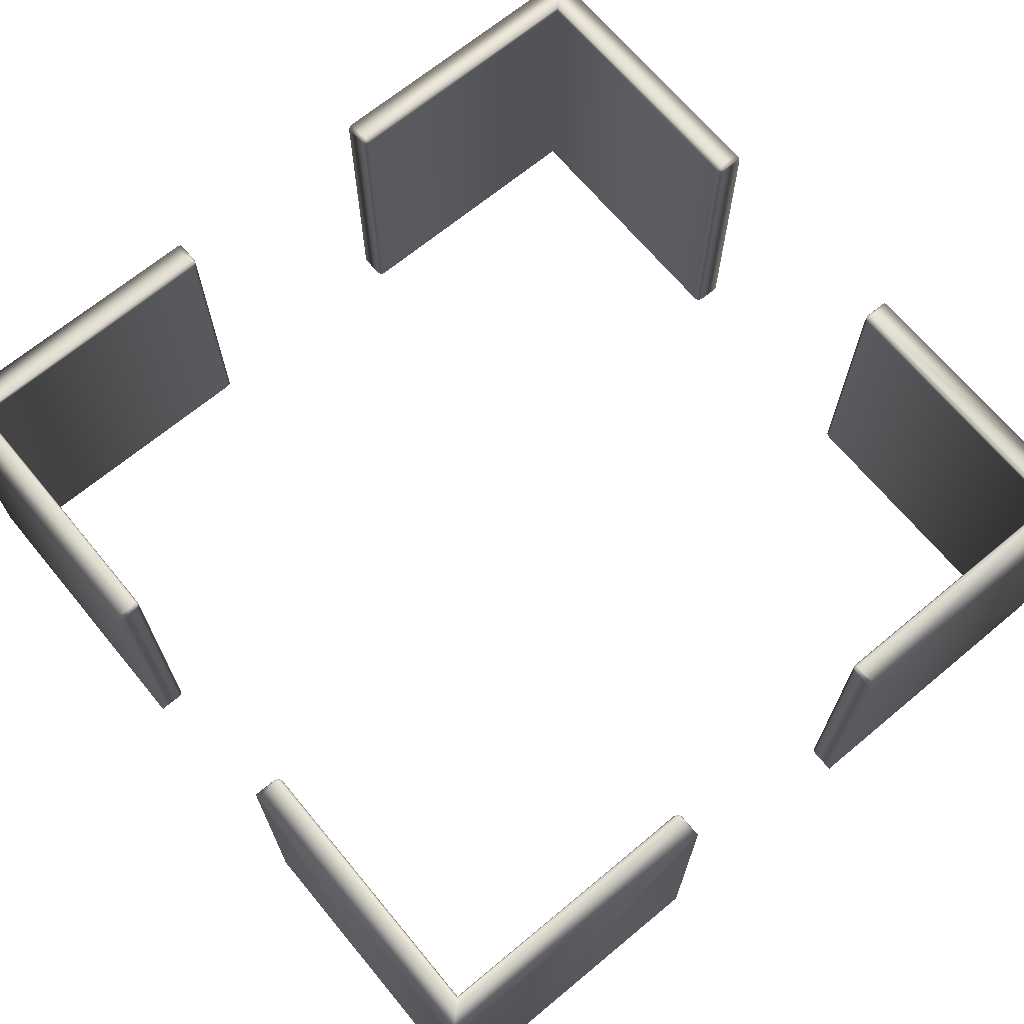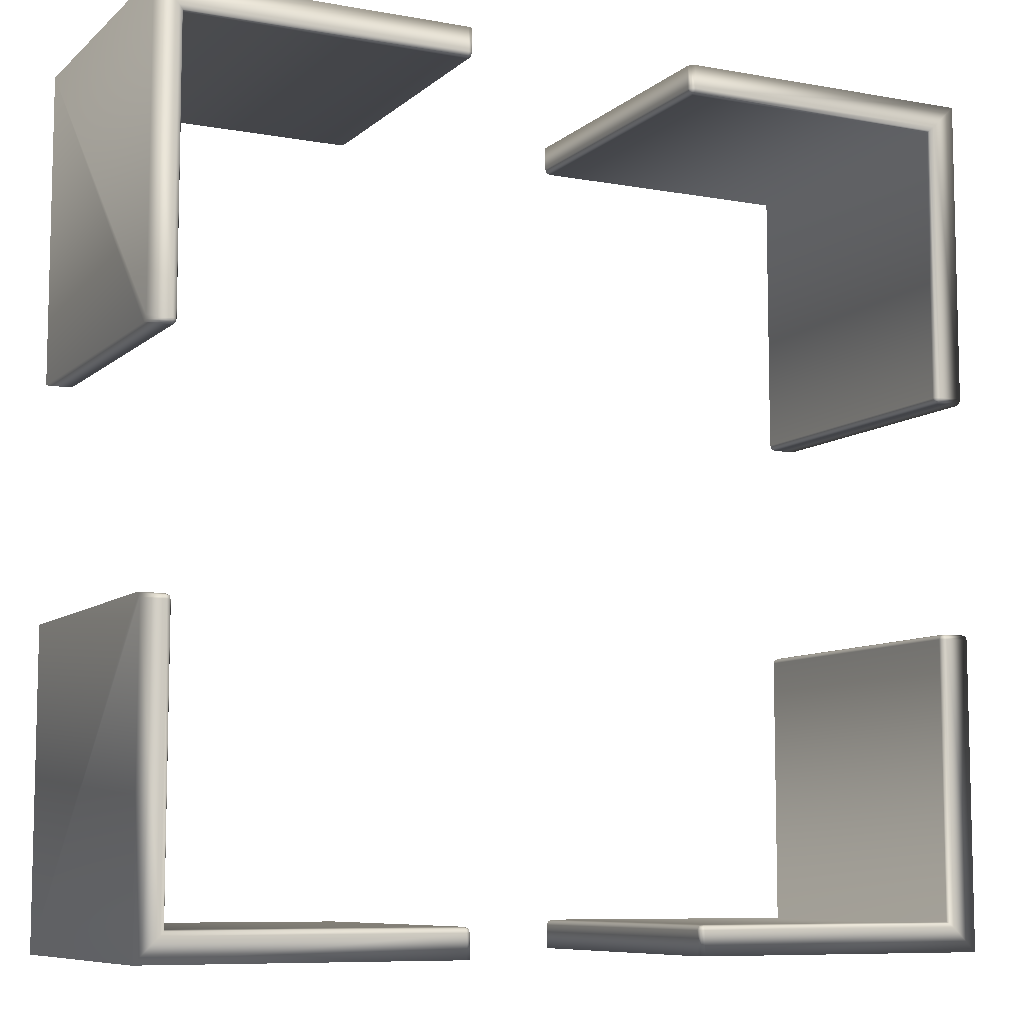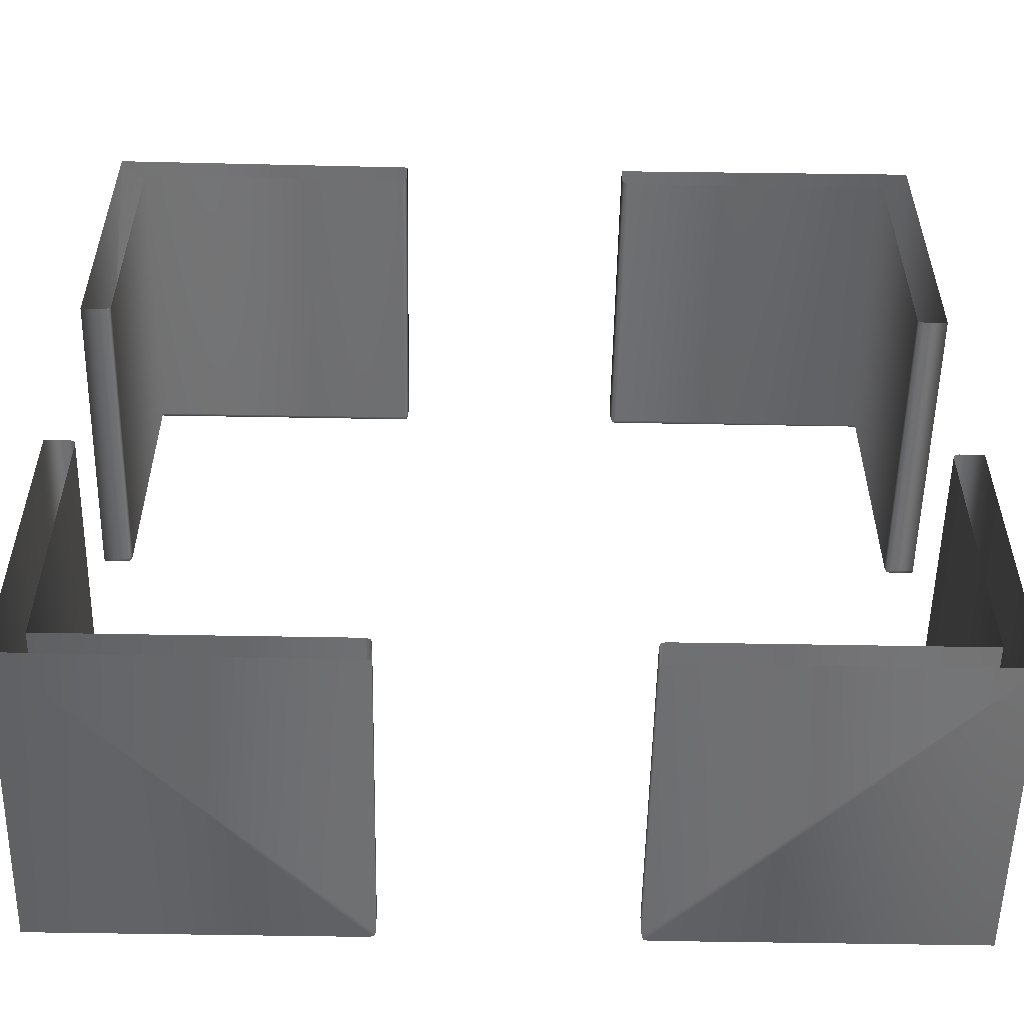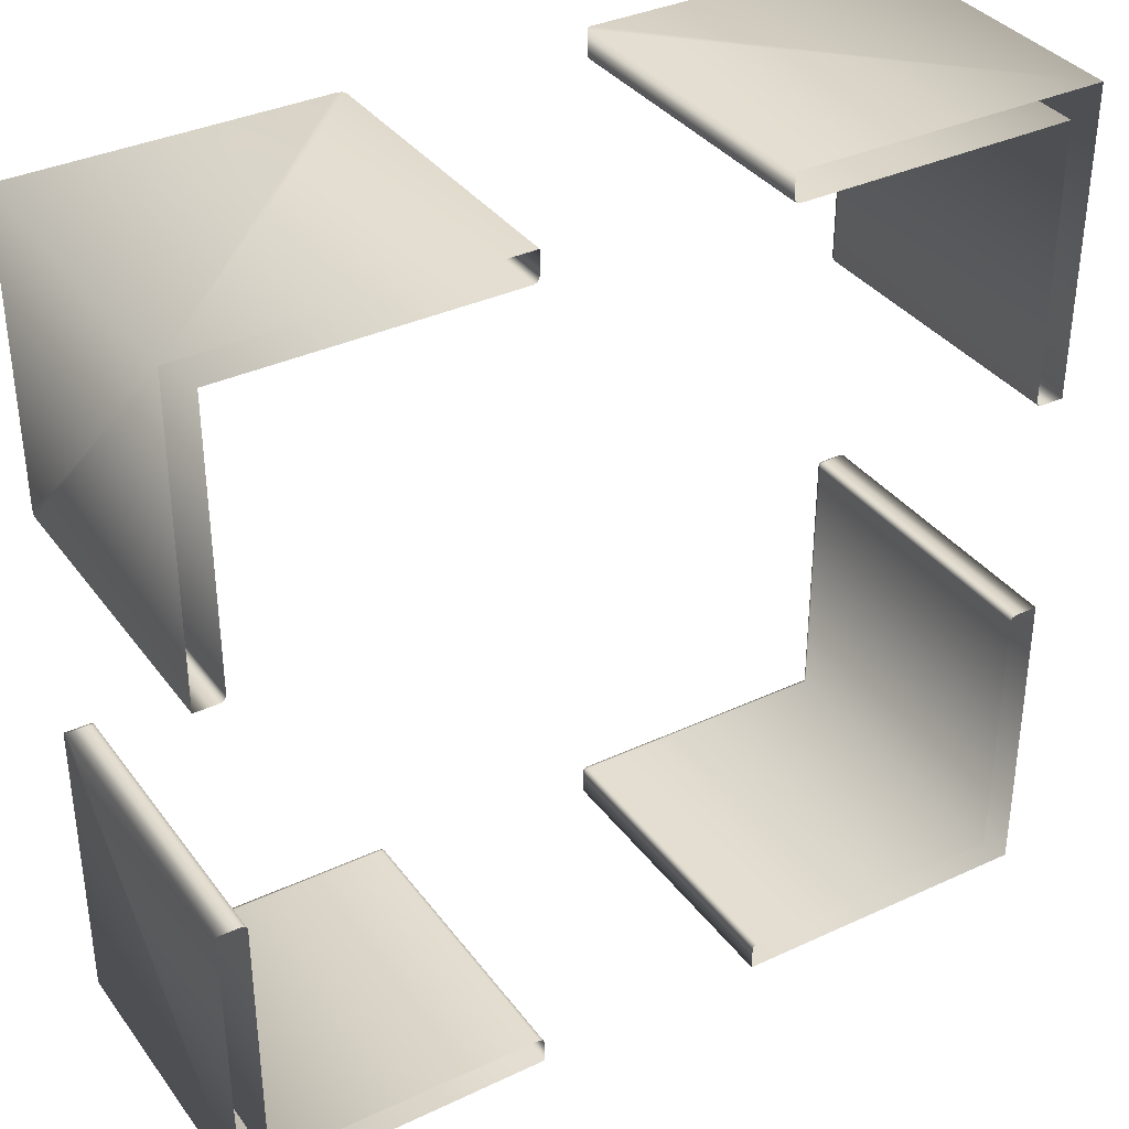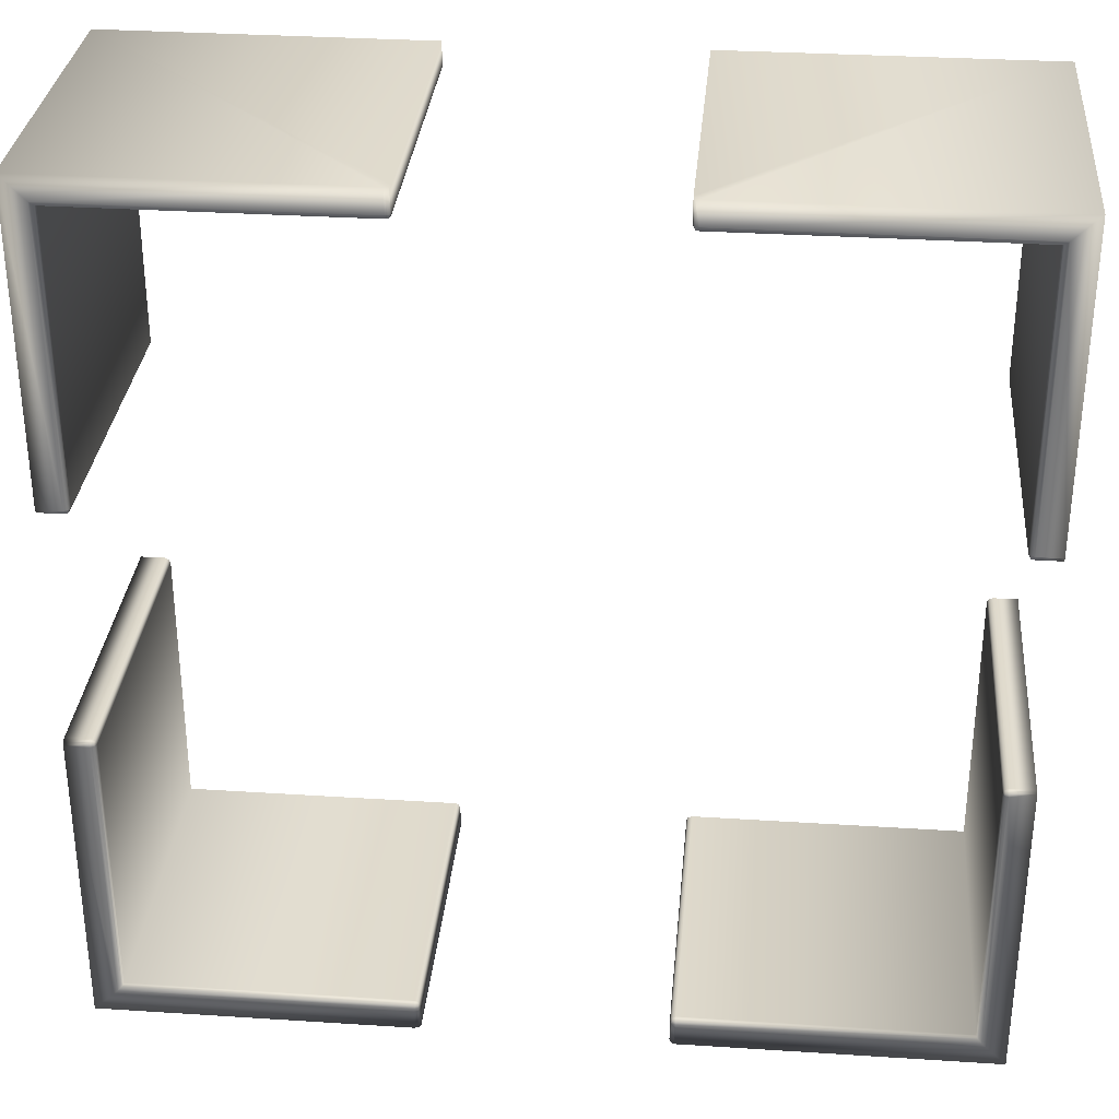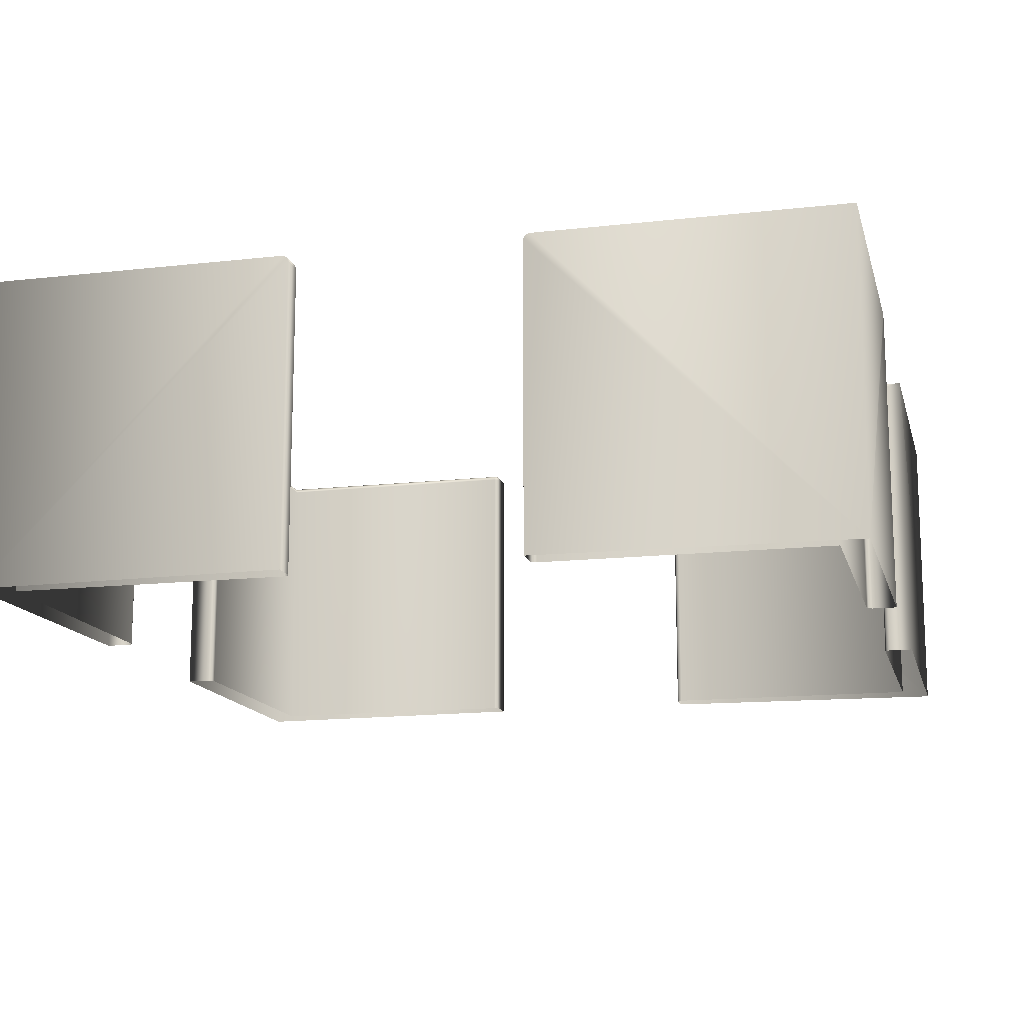
<metadata>
{"format":"obj","ext":"obj","renderer":"f3d","projection":"perspective","resolution":1024,"background":"white","views":[{"elev":68.2,"azim":50.3,"up":"+Y"},{"elev":-8.5,"azim":153.7,"up":"+Z"},{"elev":-54.7,"azim":-1.1,"up":"+Z"},{"elev":35.8,"azim":-31.6,"up":"+Z"},{"elev":31.9,"azim":-174.8,"up":"+Z"},{"elev":-14.4,"azim":-166.1,"up":"+Y"}]}
</metadata>
<code>
g Walls
v 300 0.006701 1039
v 300 0.006701 -1039
v -300 0.006701 1039
v 300 786 1039
v 300 786 -1039
v -300 786 1039
v 1100 800 1100
v 1100 800 -1100
v -1100 800 1100
v 300 786 1100
v 300 786 -1100
v -300 786 1100
v 300 0.007097 1100
v 300 0.007097 -1100
v -300 0.007097 1100
v 1039 0.006746 300
v 1039 0.006746 -300
v -1039 0.006746 300
v 1039 800 314
v 1039 800 -314
v -1039 800 314
v 1100 800 314
v 1100 800 -314
v -1100 800 314
v 1100 0.006737 300
v 1100 0.006737 -300
v -1100 0.006737 300
v 1025 0.007463 1025
v 1025 0.007463 -1025
v -1025 0.007463 1025
v 1030 794.6 305.5
v 1030 794.6 -305.5
v -1030 794.6 305.5
v 305.5 794.6 1031
v 305.5 794.6 -1031
v -305.5 794.6 1031
v 1039 800 1039
v 1039 800 -1039
v -1039 800 1039
v 1100 795.9 304.1
v 1100 795.9 -304.1
v -1100 795.9 304.1
v 1039 795.9 304.1
v 1039 795.9 -304.1
v -1039 795.9 304.1
v 1029 0.006746 304.1
v 1029 0.006746 -304.1
v -1029 0.006746 304.1
v 1029 786 304.1
v 1029 786 -304.1
v -1029 786 304.1
v 1029 795.9 314
v 1029 795.9 -314
v -1029 795.9 314
v 1029 795.9 1030
v 1029 795.9 -1030
v -1029 795.9 1030
v 314 795.9 1030
v 314 795.9 -1030
v -314 795.9 1030
v 304.1 795.9 1100
v 304.1 795.9 -1100
v -304.1 795.9 1100
v 304.1 795.9 1039
v 304.1 795.9 -1039
v -304.1 795.9 1039
v 304.1 786 1030
v 304.1 786 -1030
v -304.1 786 1030
v 304.1 0.006649 1030
v -314 786 -1025
v -314 800 -1039
v -1039 786 -300
v -1025 786 -314
v -314 800 -1100
v -314 0.006649 -1025
v -1025 786 -1025
v -1025 0.006746 -314
v -1100 786 -300
v -304.1 0.006649 -1030
v -304.1 786 -1030
v -304.1 795.9 -1039
v -304.1 795.9 -1100
v -314 795.9 -1030
v 304.1 0.006649 -1030
v -1029 795.9 -1030
v -1029 795.9 -314
v -1029 786 -304.1
v -304.1 0.006649 1030
v 1100 786 300
v 1100 786 -300
v -1100 786 300
v 1025 0.006746 314
v 1025 0.006746 -314
v -1025 0.006746 314
v 1025 786 1025
v 1025 786 -1025
v -1025 786 1025
v 314 0.006649 1025
v 314 0.006649 -1025
v -314 0.006649 1025
v 314 800 1100
v 314 800 -1100
v -314 800 1100
v -1029 0.006746 -304.1
v -1039 795.9 -304.1
v -1100 795.9 -304.1
v -1039 800 -1039
v -305.5 794.6 -1031
v -1030 794.6 -305.5
v 1025 786 314
v 1025 786 -314
v -1025 0.007463 -1025
v -1100 0.006737 -300
v -1100 800 -314
v -1039 800 -314
v -1039 0.006746 -300
v -300 0.007097 -1100
v -300 786 -1100
v -1100 800 -1100
v -300 786 -1039
v -300 0.006701 -1039
v -1025 786 314
v 1039 786 300
v 1039 786 -300
v -1039 786 300
v 314 800 1039
v 314 800 -1039
v -314 800 1039
v 314 786 1025
v 314 786 -1025
v -314 786 1025
v 1098 -5.189 1099
v -1098 -5.189 -1099
v -1098 -5.189 1099
v 1098 -5.189 -1099
f 84 86 77
f 55 58 127
f 86 87 74
f 88 105 78
f 38 128 59
f 106 107 79
f 39 129 60
f 61 64 4
f 11 5 65
f 12 6 66
f 67 70 1
f 82 109 81
f 81 109 84
f 5 2 85
f 116 106 110
f 102 61 133
f 75 83 134
f 104 9 135
f 103 8 136
f 133 7 102
f 134 120 75
f 135 12 63
f 136 11 62
f 10 13 133
f 119 118 134
f 135 63 104
f 136 62 103
f 40 22 133
f 107 115 134
f 42 92 135
f 41 91 136
f 133 25 90
f 134 114 79
f 135 24 42
f 136 23 41
f 22 7 133
f 115 120 134
f 92 27 135
f 91 26 136
f 61 10 133
f 83 119 134
f 6 3 89
f 135 15 12
f 136 14 11
f 133 90 40
f 134 79 107
f 135 9 24
f 136 8 23
f 37 127 102
f 8 103 128
f 9 104 129
f 111 93 28
f 97 29 94
f 98 30 95
f 7 22 19
f 38 20 23
f 39 21 24
f 4 1 13
f 11 14 2
f 12 15 3
f 96 28 99
f 131 100 29
f 132 101 30
f 64 61 102
f 128 103 62
f 129 104 63
f 70 67 130
f 25 16 124
f 100 131 68
f 101 132 69
f 111 52 31
f 50 32 53
f 51 33 54
f 58 34 64
f 128 65 35
f 129 66 36
f 40 43 19
f 23 20 44
f 24 21 45
f 46 49 124
f 17 125 50
f 18 126 51
f 52 55 37
f 20 38 56
f 21 39 57
f 73 88 110
f 114 117 73
f 81 80 122
f 83 82 121
f 86 84 72
f 87 86 108
f 105 88 73
f 107 106 116
f 84 109 82
f 74 87 110
f 80 81 71
f 82 83 75
f 77 113 76
f 91 125 17
f 92 126 18
f 124 49 31
f 44 32 50
f 45 33 51
f 19 43 31
f 53 32 44
f 54 33 45
f 67 34 58
f 131 59 35
f 132 60 36
f 64 34 67
f 5 68 35
f 121 122 118
f 120 115 116
f 6 69 36
f 43 40 90
f 125 91 41
f 126 92 42
f 49 46 93
f 112 94 47
f 123 95 48
f 55 52 111
f 97 112 53
f 98 123 54
f 58 55 96
f 131 97 56
f 132 98 57
f 74 78 113
f 108 72 75
f 84 77 71
f 55 127 37
f 86 74 77
f 88 78 74
f 38 59 56
f 106 79 73
f 39 60 57
f 61 4 10
f 11 65 62
f 12 66 63
f 67 1 4
f 82 81 121
f 81 84 71
f 5 85 68
f 116 110 87
f 6 89 69
f 37 102 7
f 8 128 38
f 9 129 39
f 111 28 96
f 97 94 112
f 98 95 123
f 7 19 37
f 38 23 8
f 39 24 9
f 4 13 10
f 11 2 5
f 12 3 6
f 96 99 130
f 131 29 97
f 132 30 98
f 64 102 127
f 128 62 65
f 129 63 66
f 70 130 99
f 25 124 90
f 100 68 85
f 101 69 89
f 111 31 49
f 50 53 112
f 51 54 123
f 58 64 127
f 128 35 59
f 129 36 60
f 40 19 22
f 23 44 41
f 24 45 42
f 46 124 16
f 17 50 47
f 18 51 48
f 52 37 19
f 20 56 53
f 21 57 54
f 73 110 106
f 114 73 79
f 81 122 121
f 83 121 119
f 86 72 108
f 87 108 116
f 105 73 117
f 107 116 115
f 84 82 72
f 74 110 88
f 80 71 76
f 82 75 72
f 77 76 71
f 91 17 26
f 92 18 27
f 124 31 43
f 44 50 125
f 45 51 126
f 19 31 52
f 53 44 20
f 54 45 21
f 67 58 130
f 131 35 68
f 132 36 69
f 64 67 4
f 5 35 65
f 121 118 119
f 120 116 108
f 6 36 66
f 43 90 124
f 125 41 44
f 126 42 45
f 49 93 111
f 112 47 50
f 123 48 51
f 55 111 96
f 97 53 56
f 98 54 57
f 58 96 130
f 131 56 59
f 132 57 60
f 74 113 77
f 108 75 120

</code>
